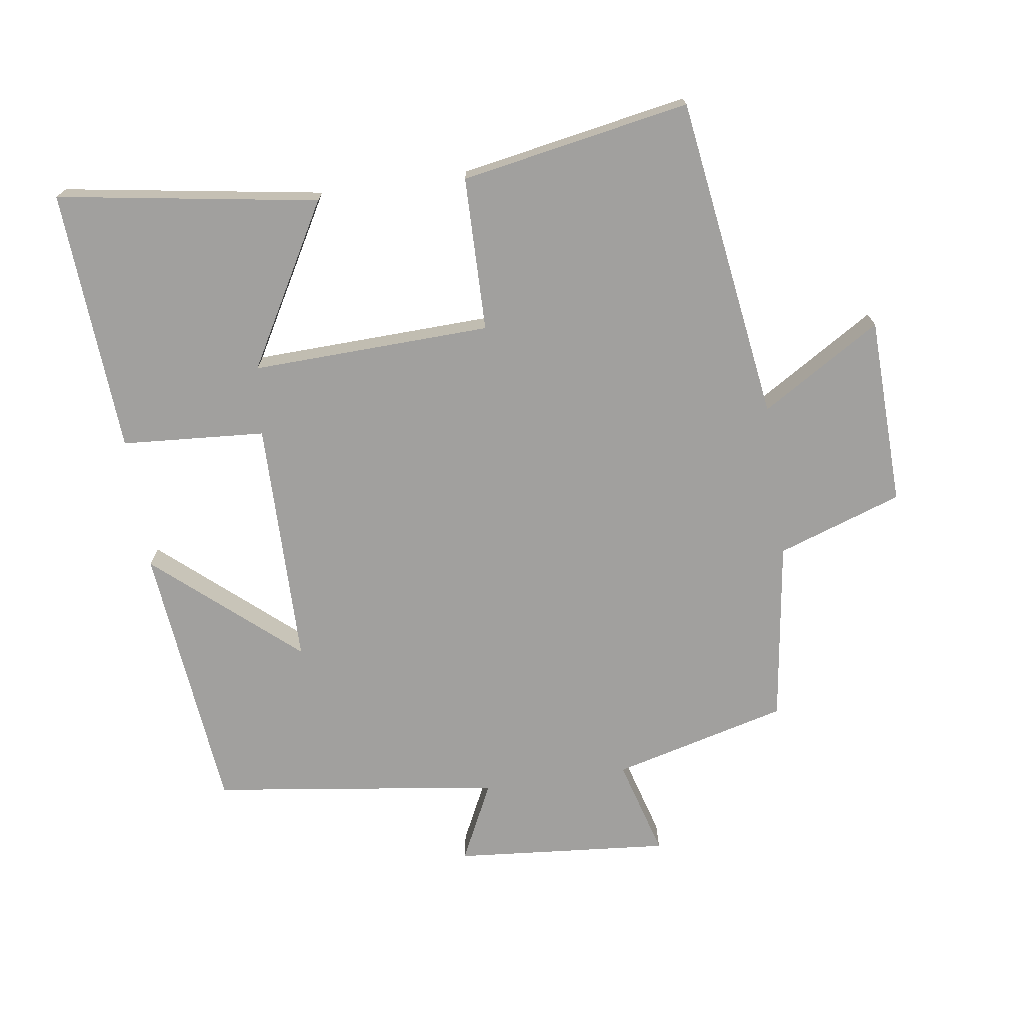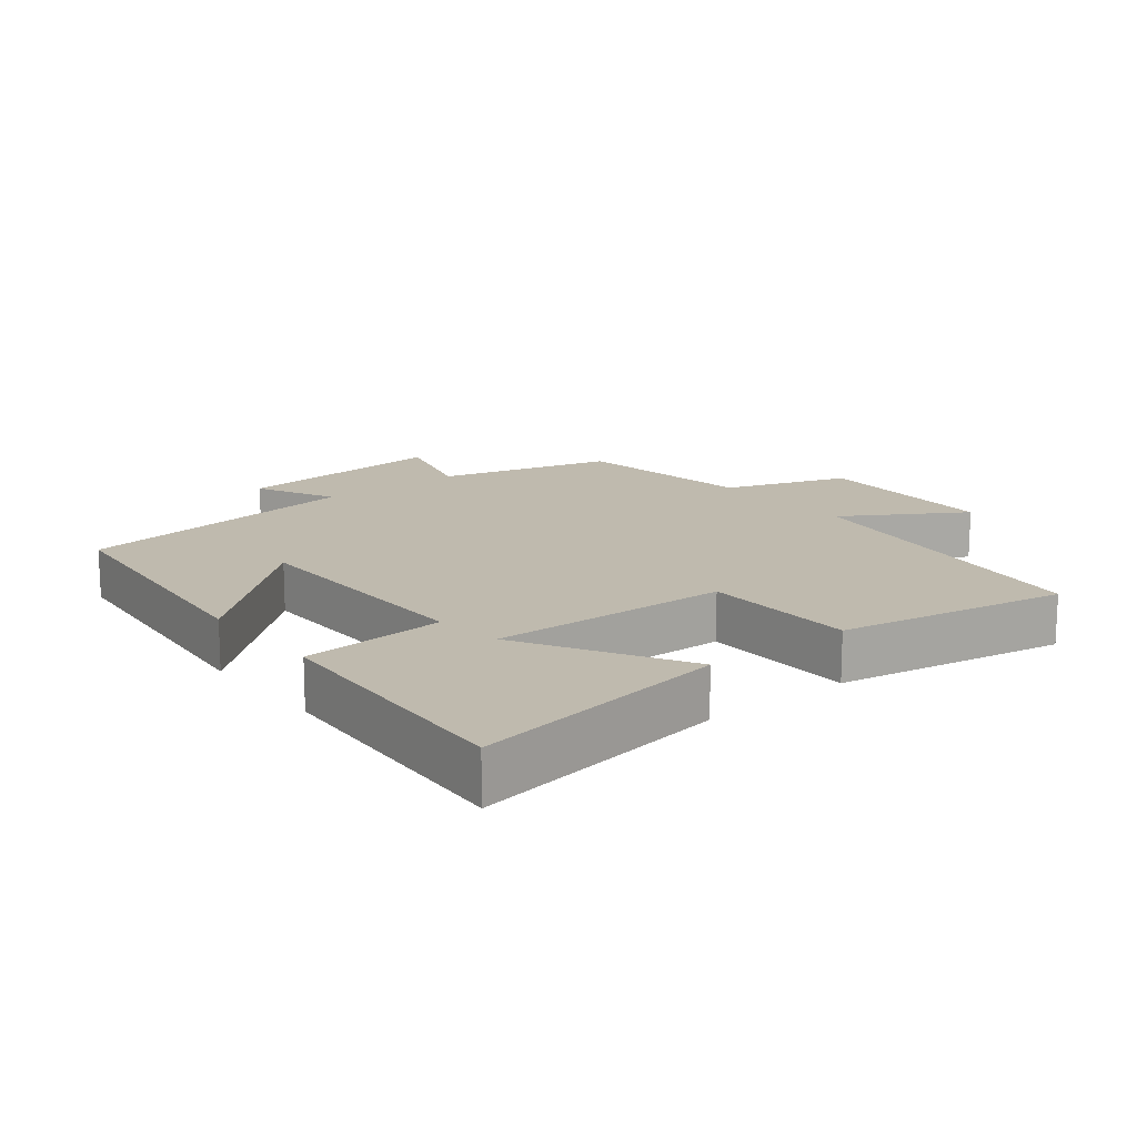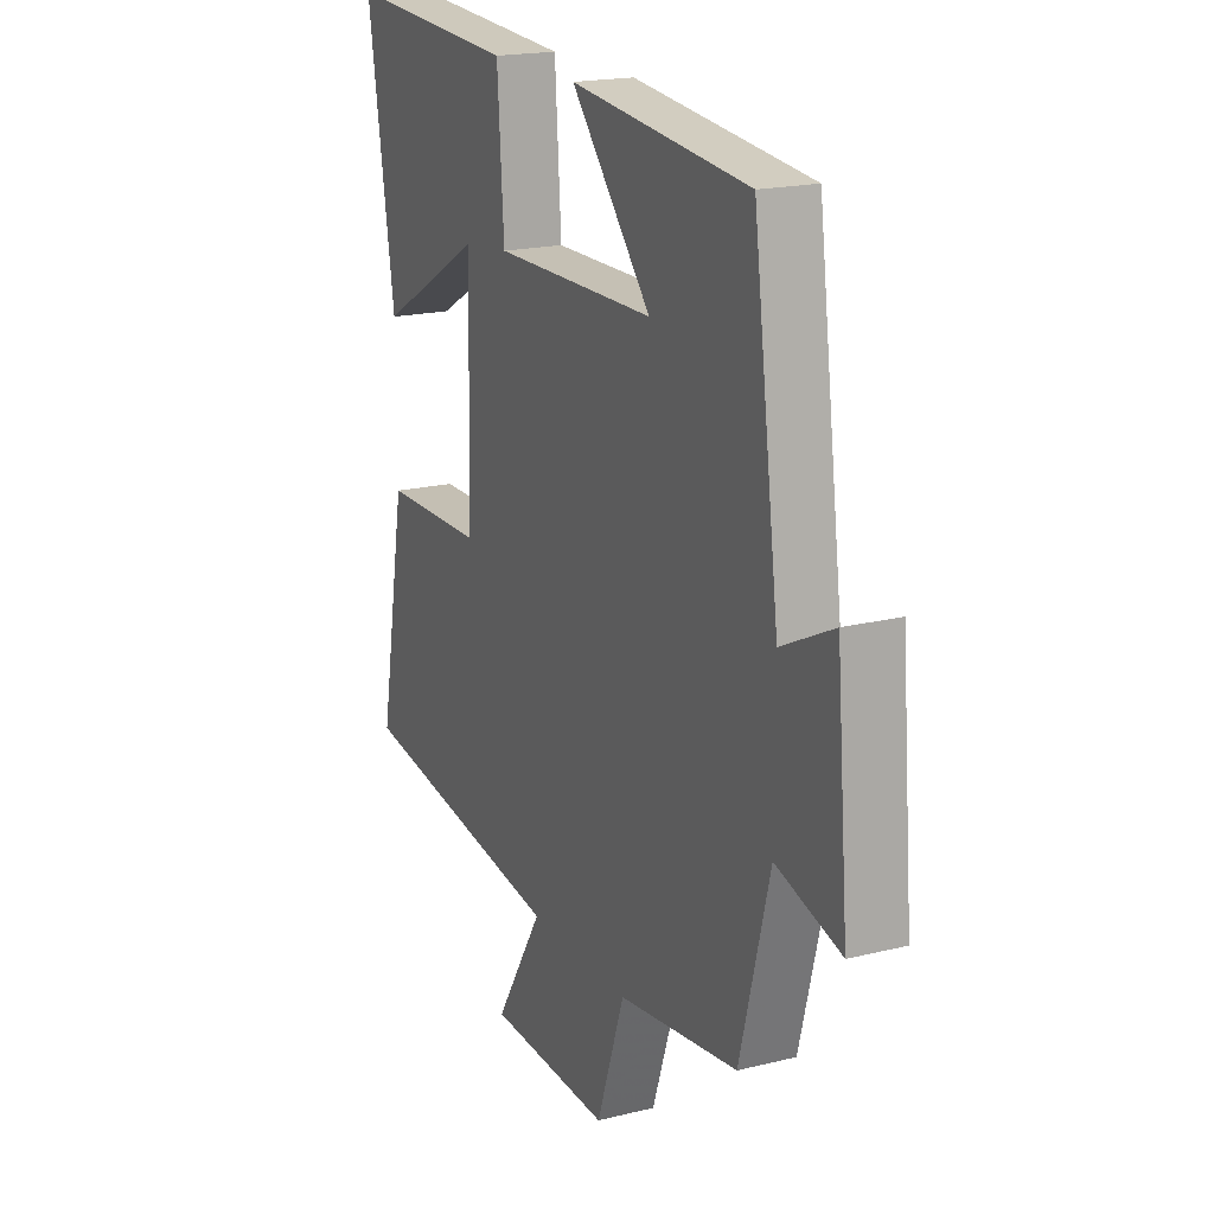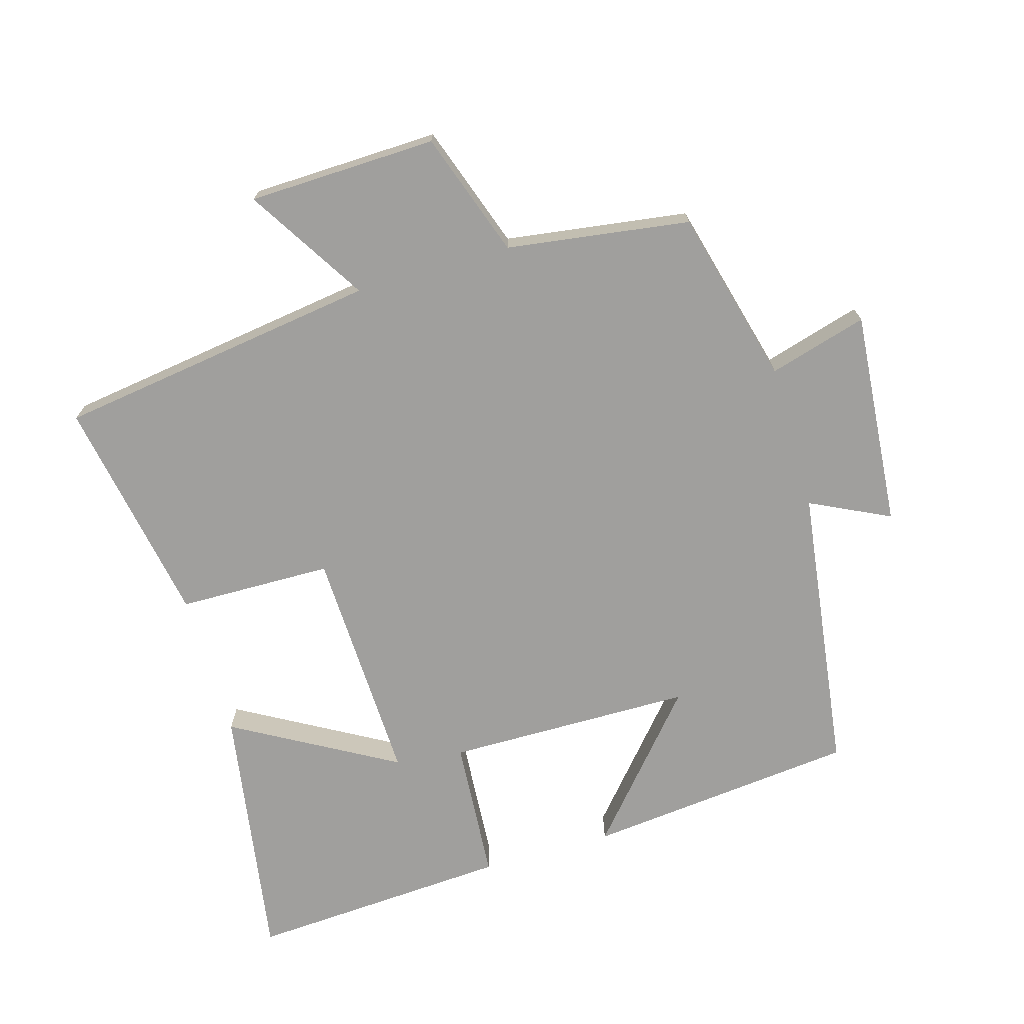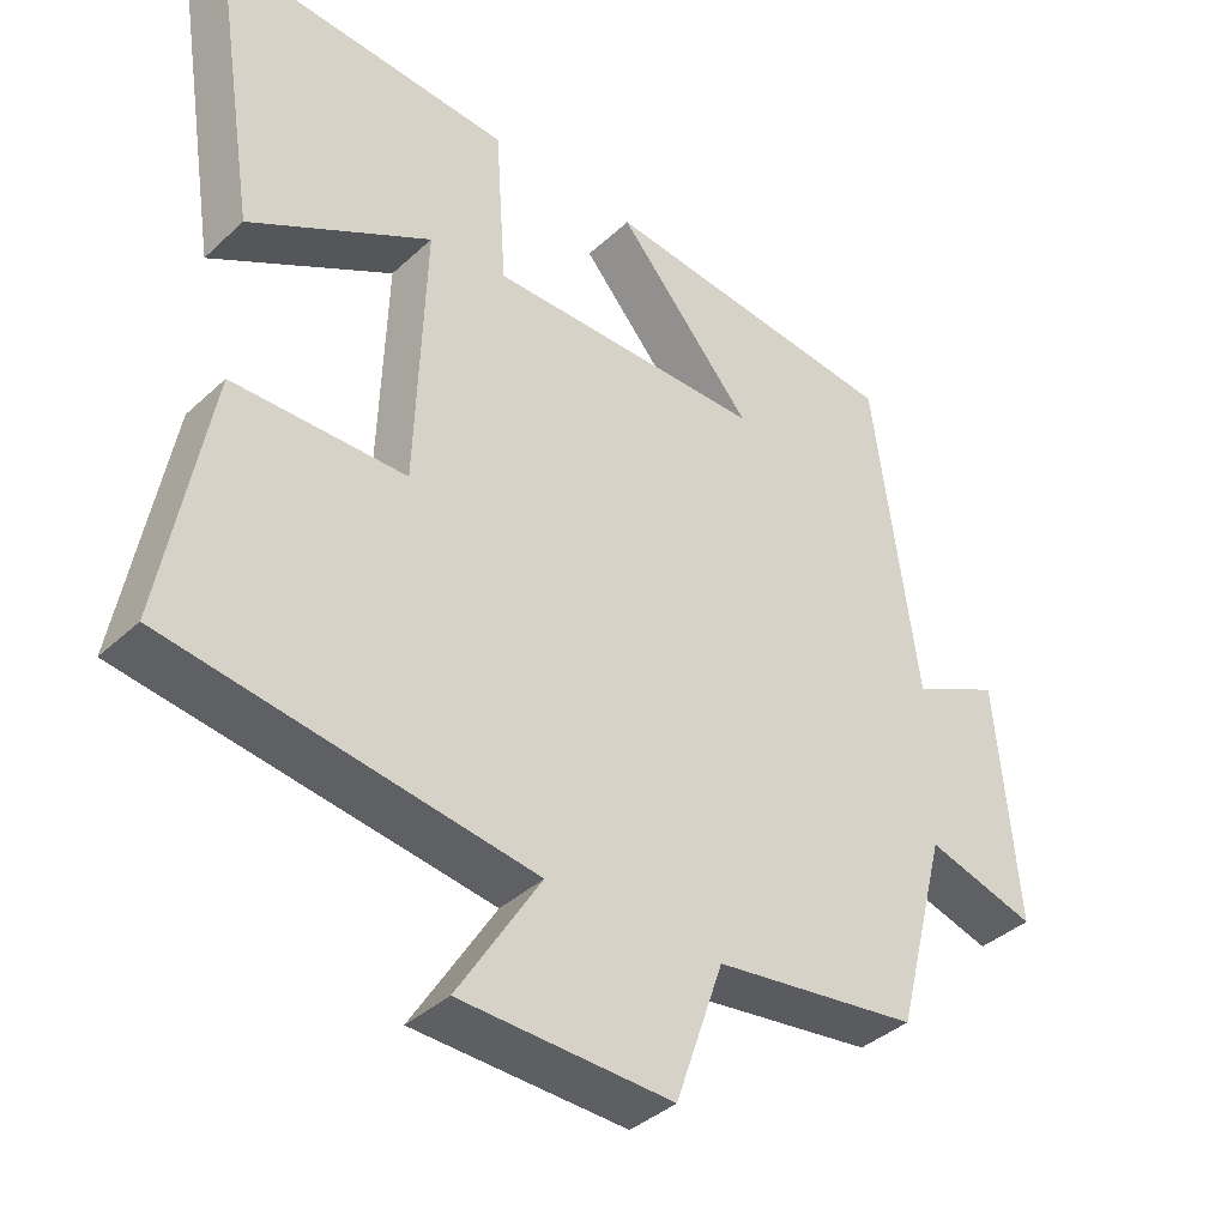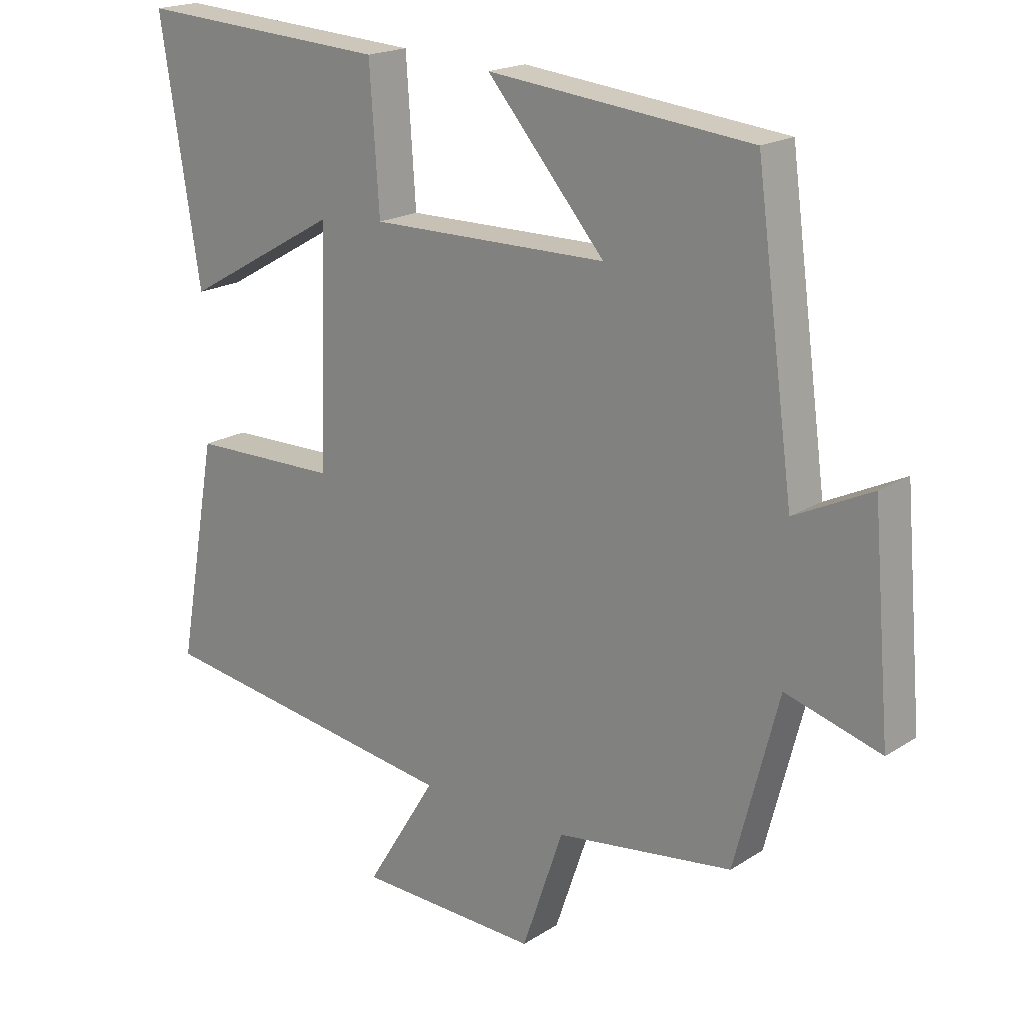
<metadata>
{"format":"obj","ext":"obj","renderer":"f3d","projection":"perspective","resolution":1024,"background":"white","views":[{"elev":-71.8,"azim":98.3,"up":"+Y"},{"elev":15.5,"azim":51.3,"up":"+Y"},{"elev":18.9,"azim":-115.2,"up":"+Z"},{"elev":-71.3,"azim":-163.7,"up":"+Y"},{"elev":-38.8,"azim":138.9,"up":"+Z"},{"elev":19.1,"azim":-139.8,"up":"+Z"}]}
</metadata>
<code>
v 0.562 0.07 -0.431
v 0.078 0.07 -0.5
v 0.188 0.07 -0.678
v -0.094 0.07 -0.686
v -0.158 0.07 -0.5
v -0.432 0.07 -0.461
v -0.5 0.07 -0.199
v -0.647 0.07 -0.241
v -0.619 0.07 0.083
v -0.5 0.07 0.025
v -0.441 0.07 0.458
v -0.034 0.07 0.5
v -0.217 0.07 0.289
v 0.153 0.07 0.285
v 0.168 0.07 0.5
v 0.562 0.07 0.524
v 0.5 0.07 0.135
v 0.257 0.07 0.273
v 0.269 0.07 -0.085
v 0.5 0.07 -0.089
v 0.562 0 -0.431
v 0.078 0 -0.5
v 0.188 0 -0.678
v -0.094 0 -0.686
v -0.158 0 -0.5
v -0.432 0 -0.461
v -0.5 0 -0.199
v -0.647 0 -0.241
v -0.619 0 0.083
v -0.5 0 0.025
v -0.441 0 0.458
v -0.034 0 0.5
v -0.217 0 0.289
v 0.153 0 0.285
v 0.168 0 0.5
v 0.562 0 0.524
v 0.5 0 0.135
v 0.257 0 0.273
v 0.269 0 -0.085
v 0.5 0 -0.089
f 19 20 1 2
f 18 19 2
f 15 16 17 18
f 14 15 18
f 13 14 18 2
f 10 11 12 13
f 10 13 2
f 7 8 9 10
f 7 10 2
f 6 7 2
f 5 6 2
f 2 3 4 5
f 22 21 40 39
f 22 39 38
f 38 37 36 35
f 38 35 34
f 22 38 34 33
f 33 32 31 30
f 22 33 30
f 30 29 28 27
f 22 30 27
f 22 27 26
f 22 26 25
f 25 24 23 22
f 1 21 22 2
f 2 22 23 3
f 3 23 24 4
f 4 24 25 5
f 5 25 26 6
f 6 26 27 7
f 7 27 28 8
f 8 28 29 9
f 9 29 30 10
f 10 30 31 11
f 11 31 32 12
f 12 32 33 13
f 13 33 34 14
f 14 34 35 15
f 15 35 36 16
f 16 36 37 17
f 17 37 38 18
f 18 38 39 19
f 19 39 40 20
f 20 40 21 1

</code>
